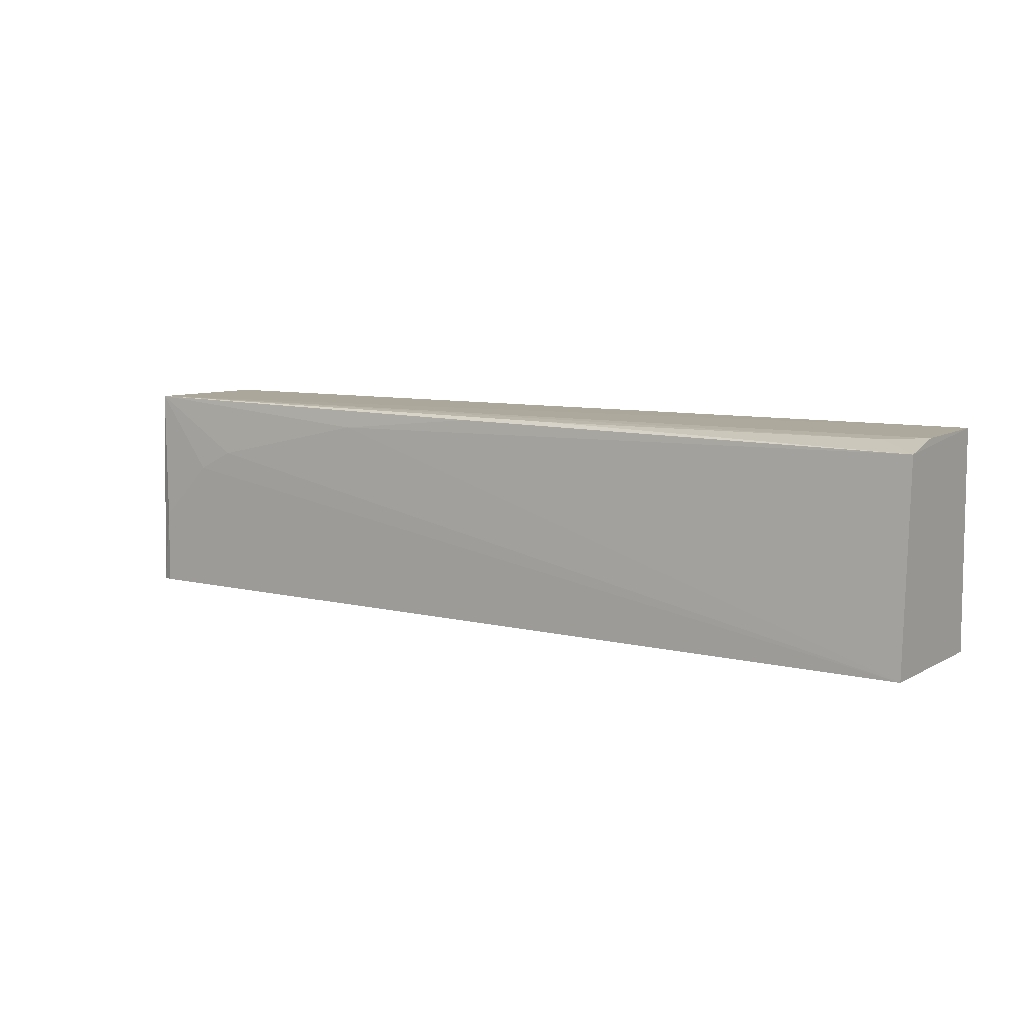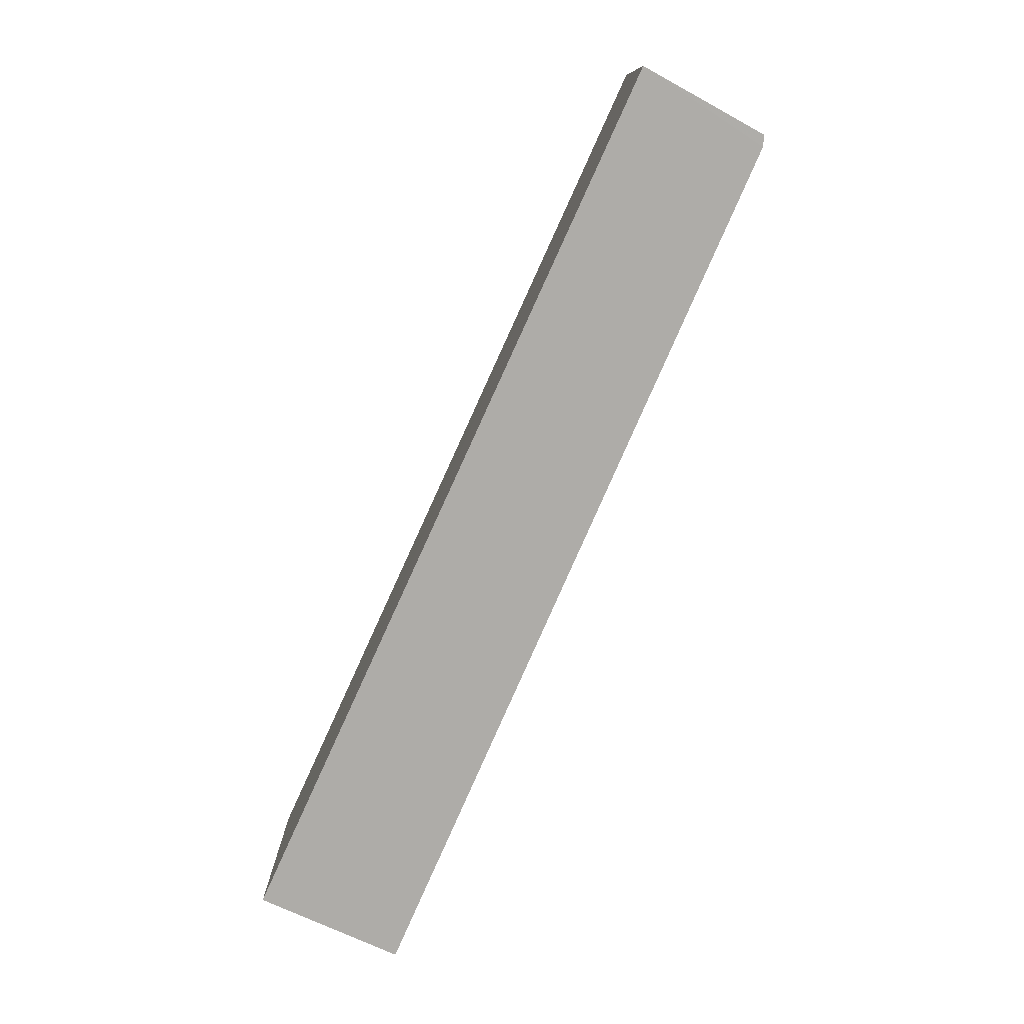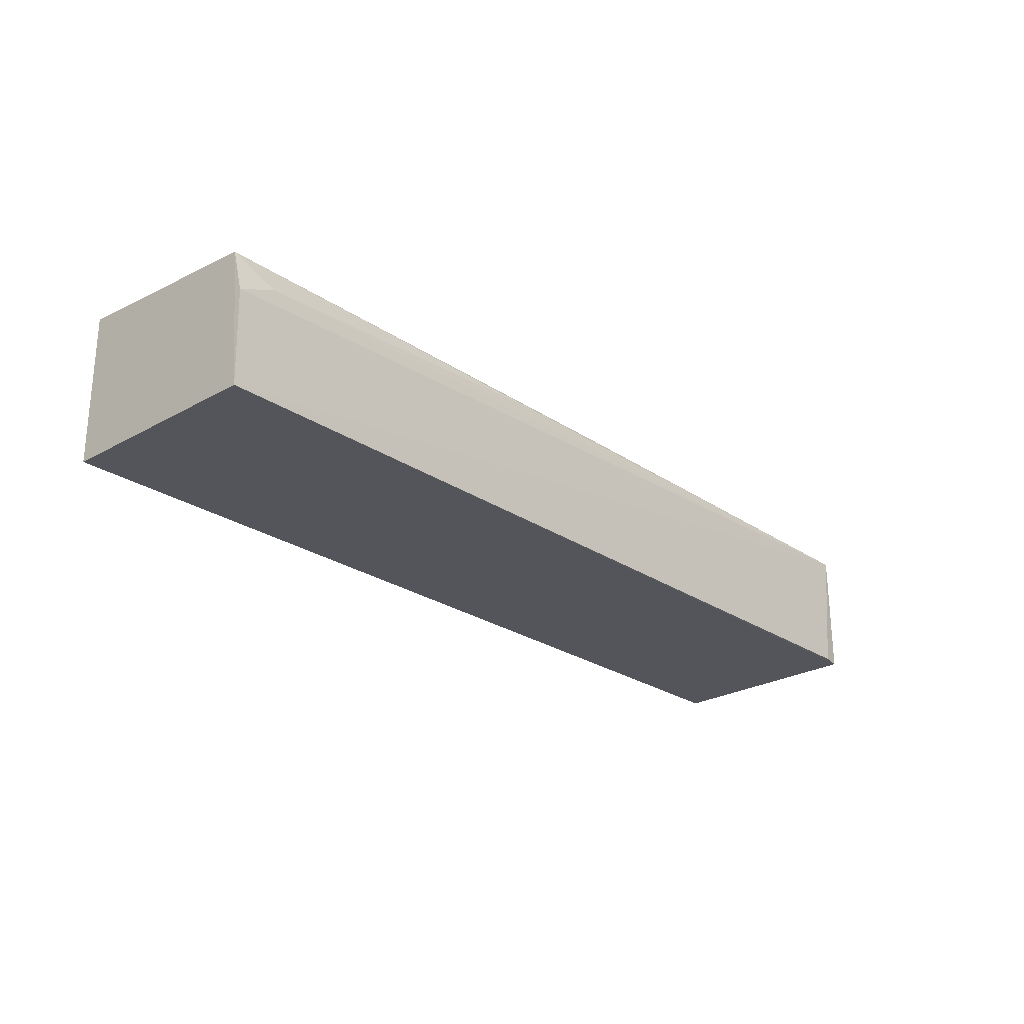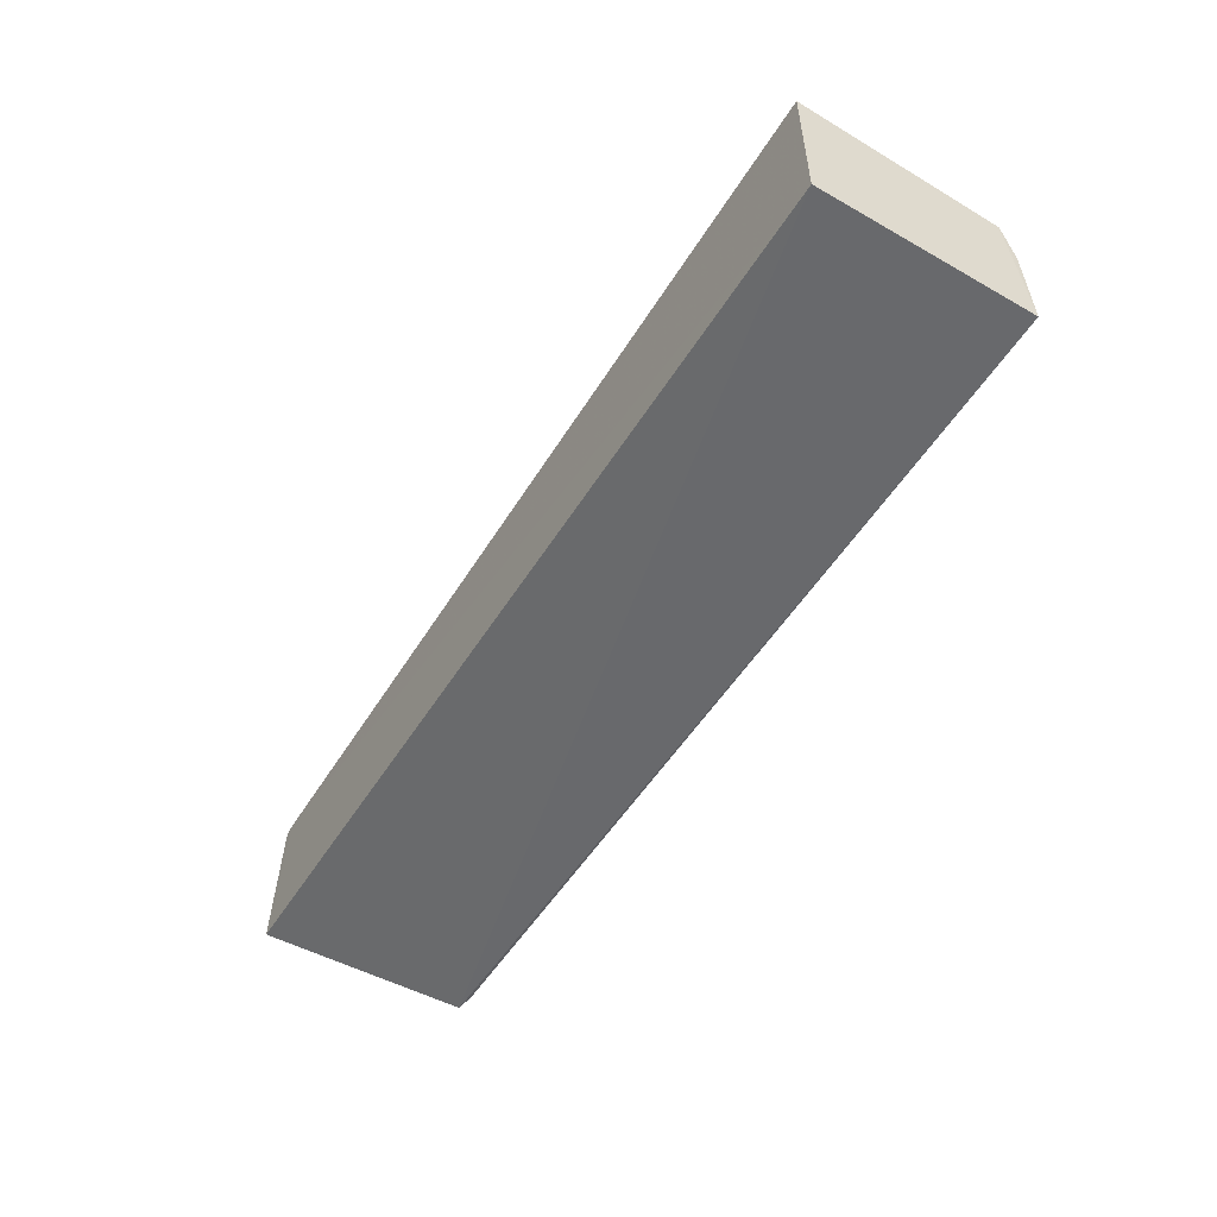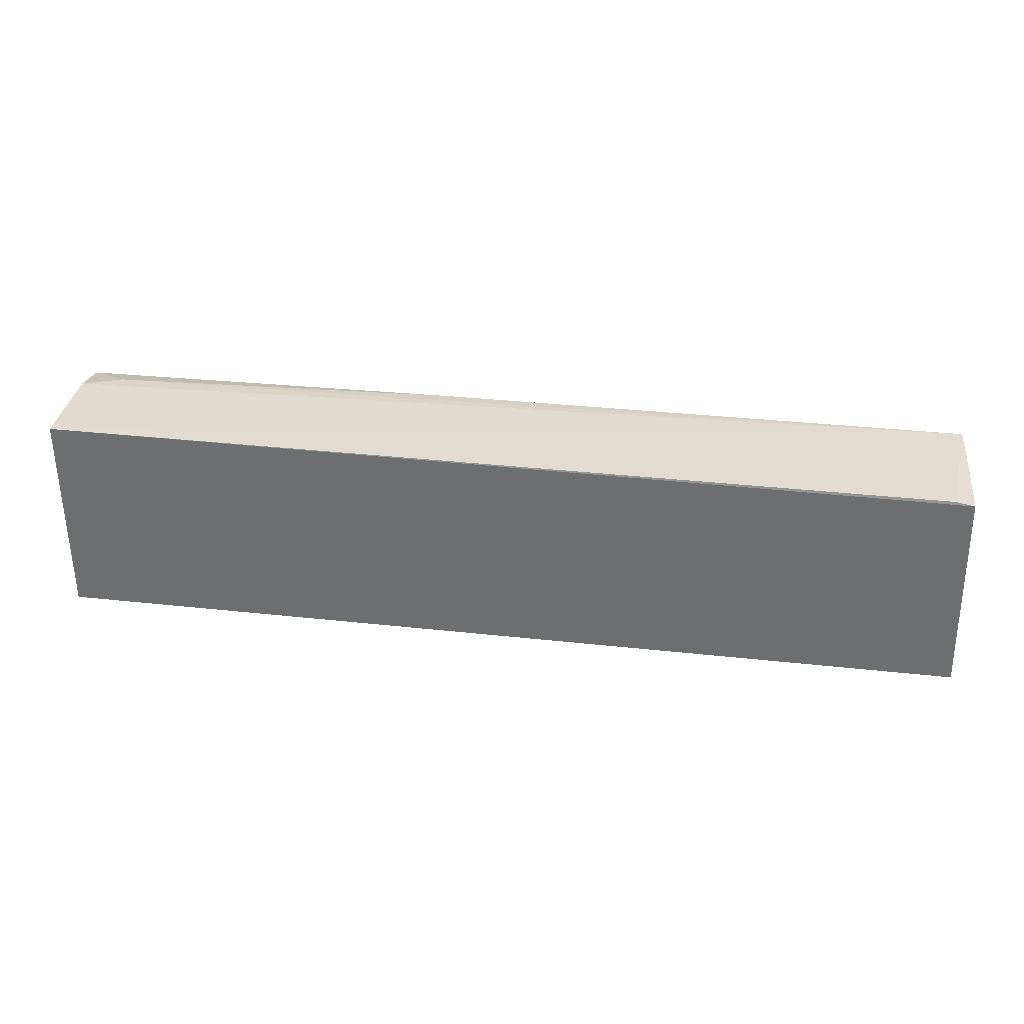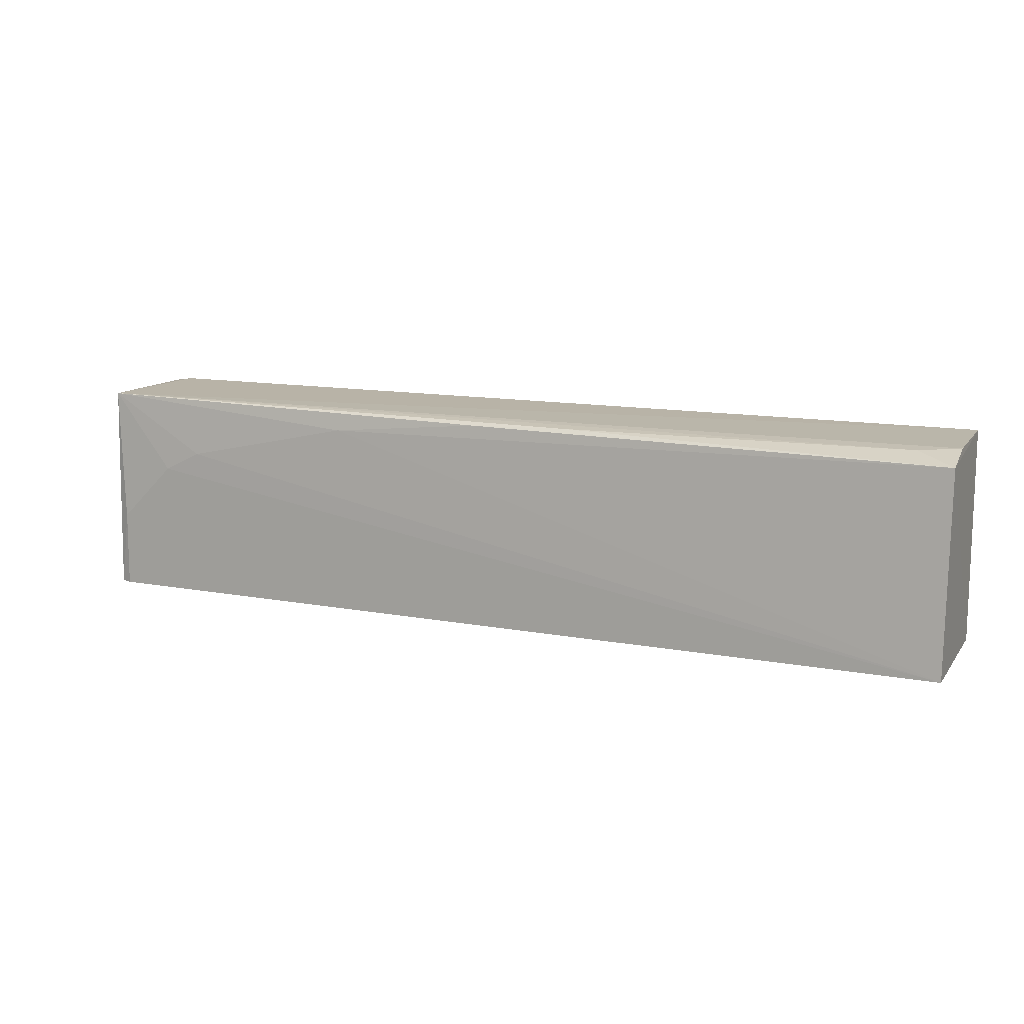
<metadata>
{"format":"obj","ext":"obj","renderer":"f3d","projection":"perspective","resolution":1024,"background":"white","views":[{"elev":8.0,"azim":-146.0,"up":"+Z"},{"elev":-76.9,"azim":65.6,"up":"+Z"},{"elev":-24.9,"azim":-47.7,"up":"+Y"},{"elev":-52.9,"azim":-121.4,"up":"+Y"},{"elev":34.6,"azim":8.4,"up":"+Z"},{"elev":12.7,"azim":-157.3,"up":"+Z"}]}
</metadata>
<code>
v 0.1694 0.03552 0.2737
v 0.1708 0.0008001 0.273
v 0.1697 0.03682 0.2151
v -0.08241 0.0423 0.2151
v -0.08233 0.0009426 0.2739
v 0.1511 0.03772 0.2521
v 0.1724 0.0008024 0.2151
v 0.1656 0.0009941 0.2739
v -0.08246 0.0387 0.2703
v 0.1668 0.03761 0.2363
v 0.1703 0.01672 0.2732
v -0.08242 0.0008065 0.2151
v -0.08232 0.02703 0.2733
v 0.09278 0.03757 0.2678
v 0.1668 0.03788 0.2151
v 0.02387 0.03655 0.2728
v 0.1406 0.0377 0.2573
v 0.05034 0.03741 0.272
v -0.07168 0.03175 0.2729
f 7 3 1
f 8 5 2
f 8 2 1
f 8 1 5
f 10 6 1
f 10 1 3
f 11 7 1
f 11 1 2
f 11 2 7
f 12 7 2
f 12 2 5
f 12 9 4
f 12 5 9
f 13 9 5
f 13 5 1
f 14 4 9
f 15 10 3
f 15 4 6
f 15 6 10
f 15 12 4
f 15 3 7
f 15 7 12
f 17 6 4
f 17 4 14
f 17 14 1
f 17 1 6
f 18 14 9
f 18 1 14
f 18 16 1
f 18 9 16
f 19 13 1
f 19 1 16
f 19 16 9
f 19 9 13

</code>
